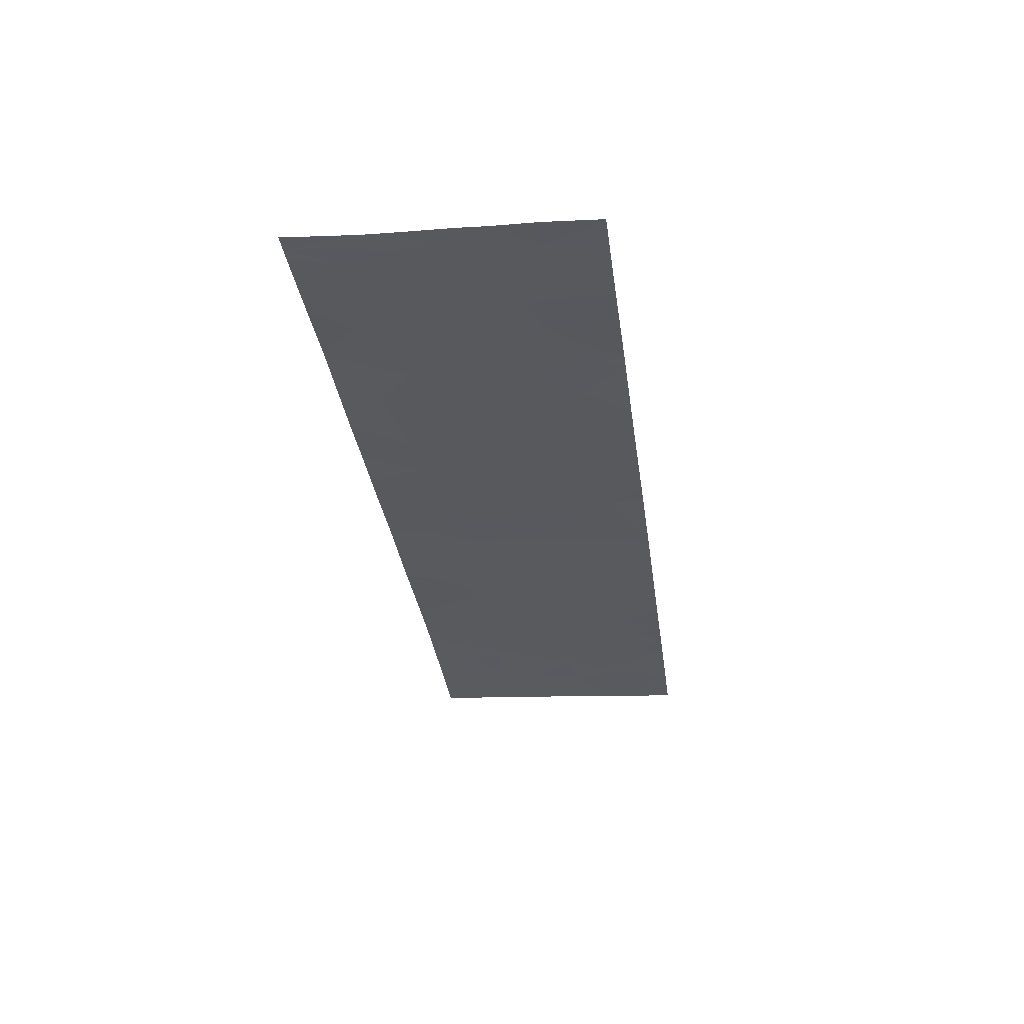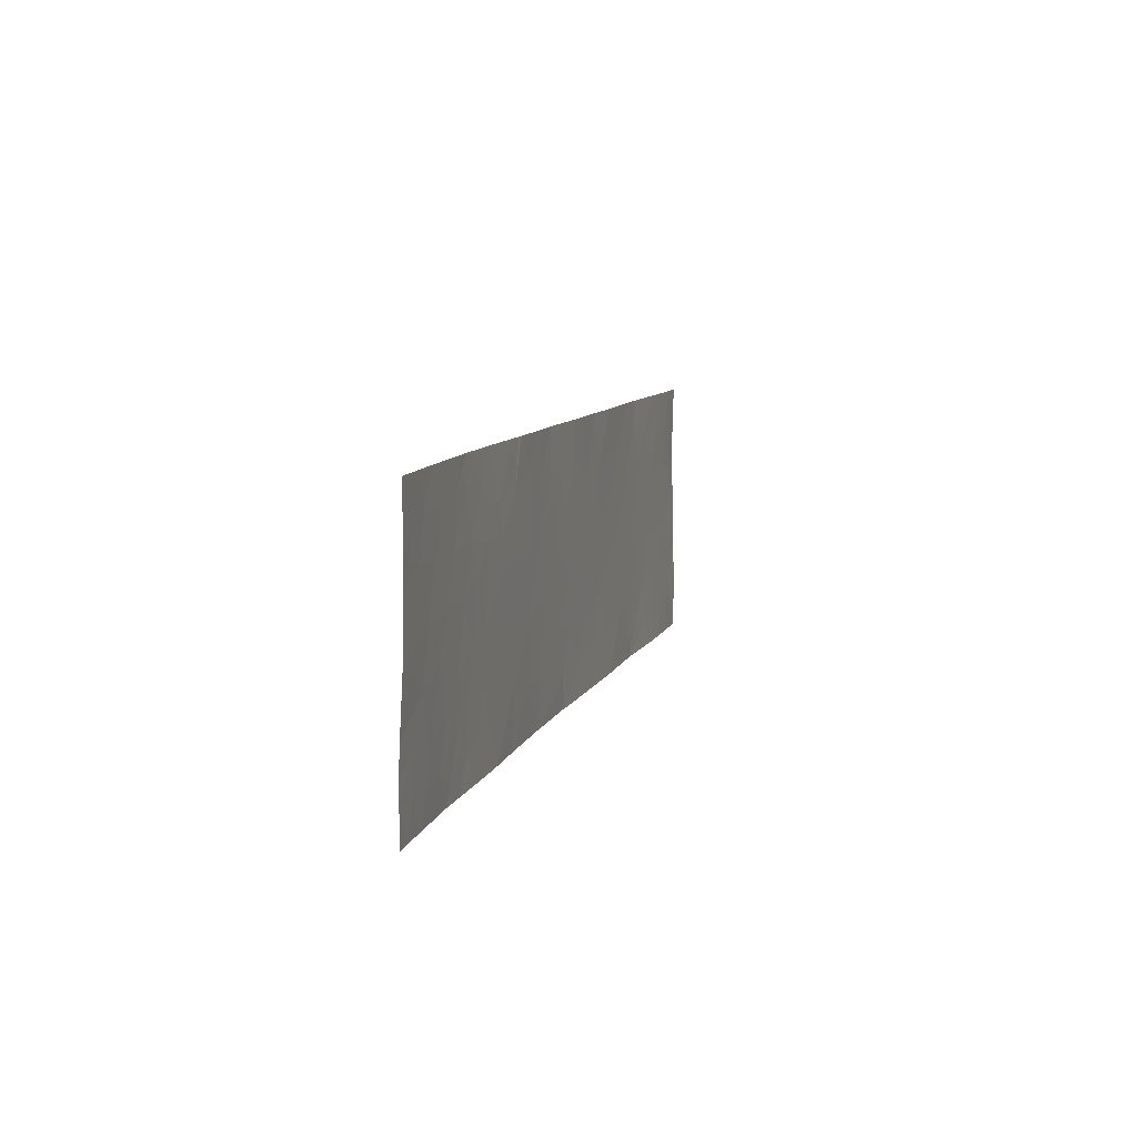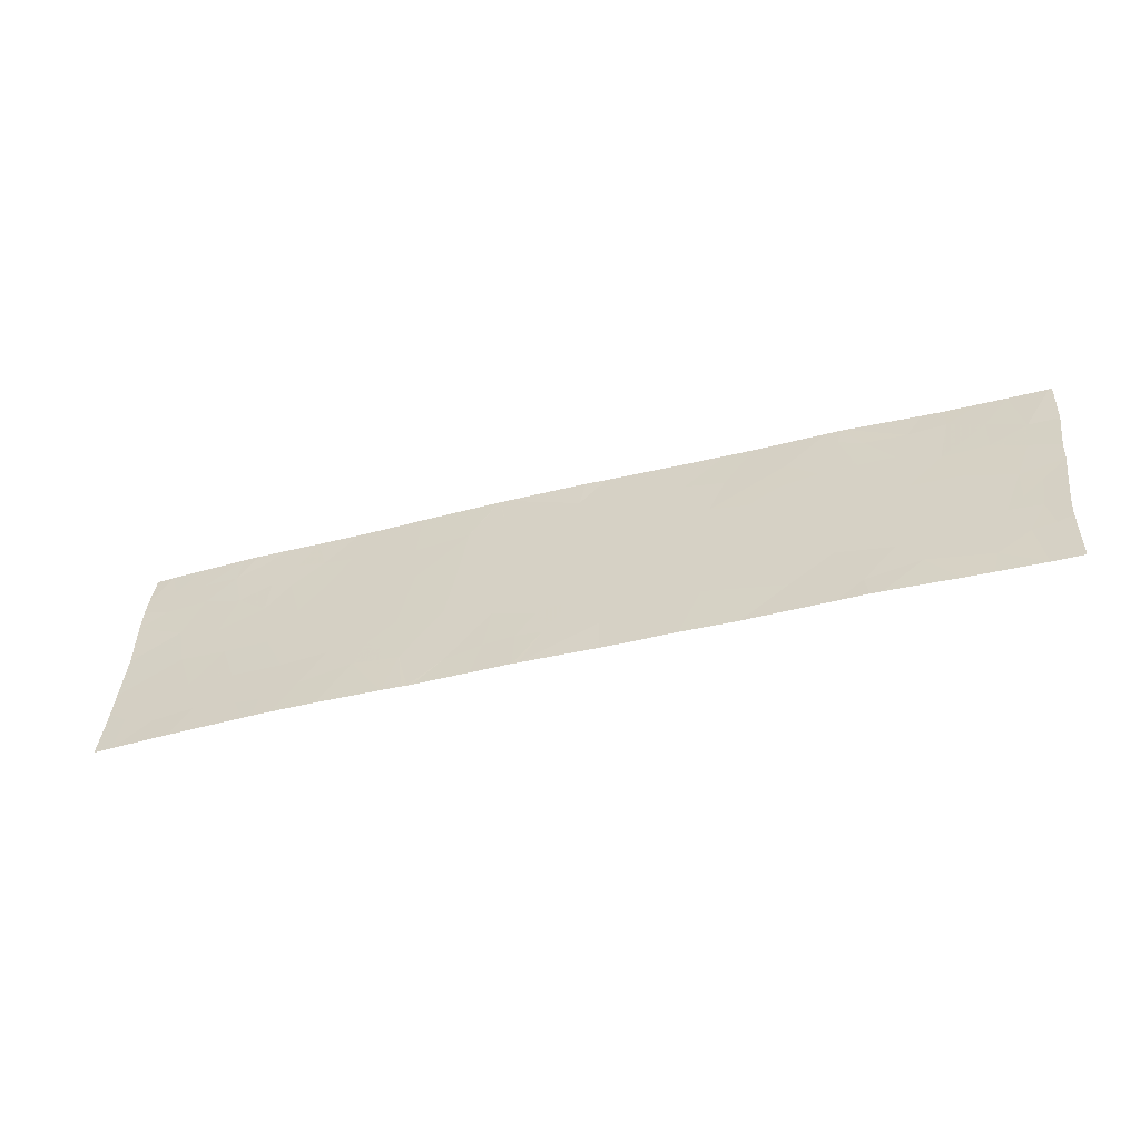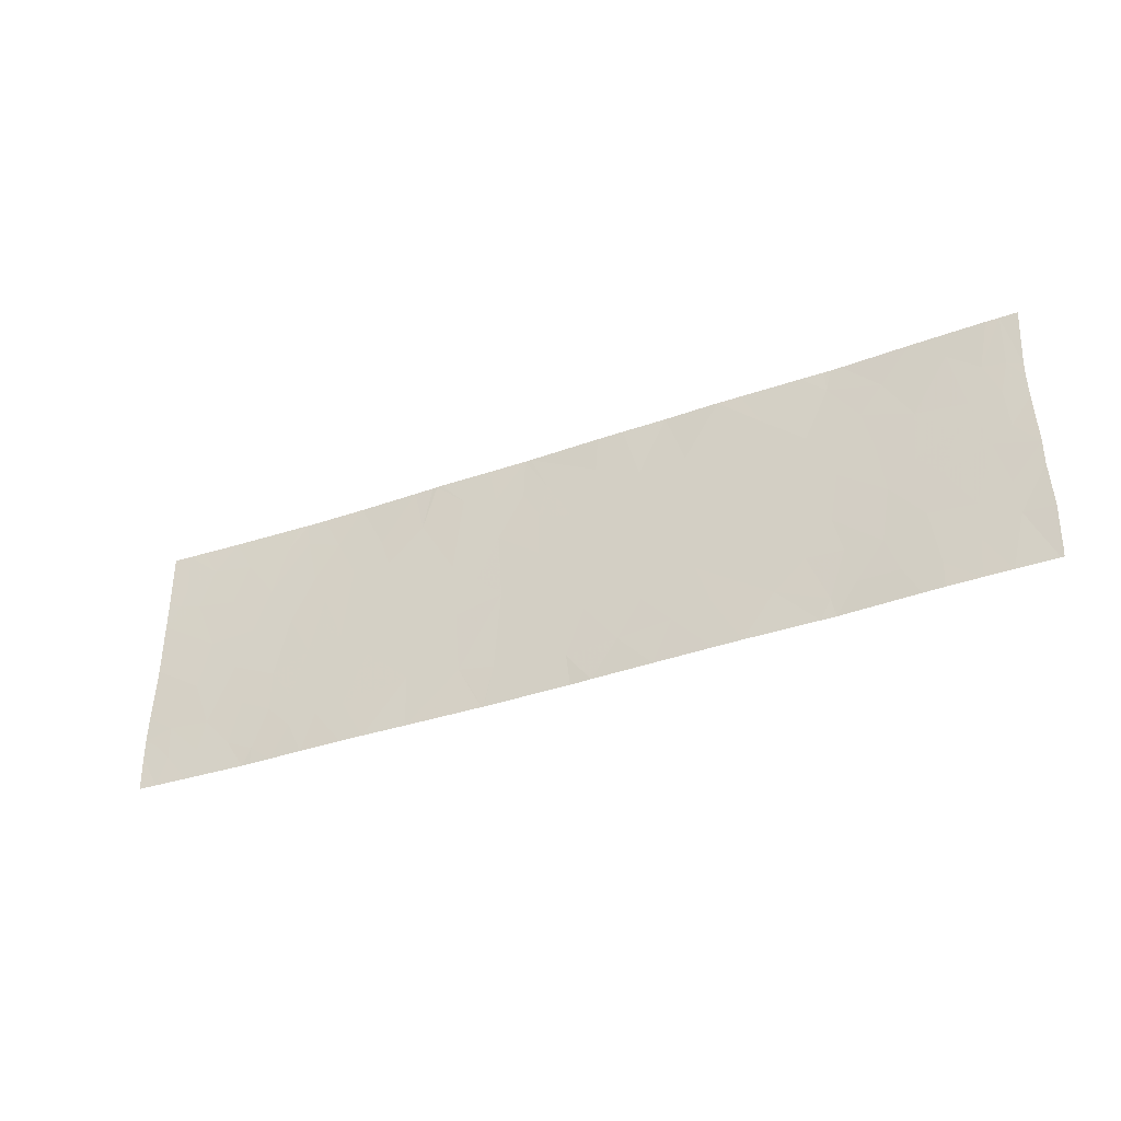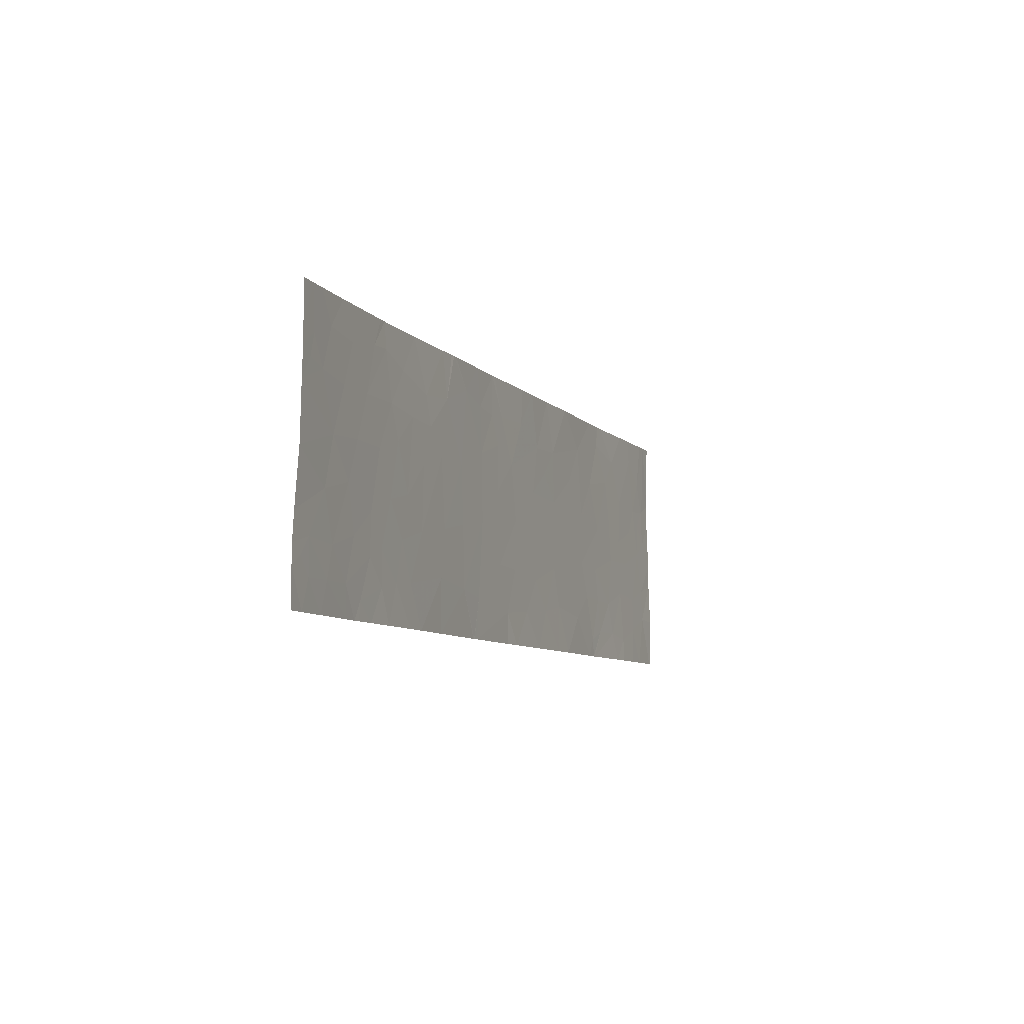
<metadata>
{"format":"obj","ext":"obj","renderer":"f3d","projection":"perspective","resolution":1024,"background":"white","views":[{"elev":-13.2,"azim":97.7,"up":"+Y"},{"elev":9.1,"azim":-57.5,"up":"+Z"},{"elev":35.2,"azim":4.6,"up":"+Y"},{"elev":-35.3,"azim":42.7,"up":"+Z"},{"elev":-7.7,"azim":-50.6,"up":"+Z"}]}
</metadata>
<code>
v -52.47 54.82 19.61
v -52.97 54.64 19.93
v -52.33 54.86 20.13
v -50.38 55.51 20.16
v -50.22 55.56 20.59
v -50.64 55.43 20.61
v -51.5 55.15 21.17
v -51.24 55.24 21.19
v -51.65 55.1 20.65
v -51.12 55.27 20.66
v -50.86 55.36 19.33
v -50.74 55.39 19.8
v -50.41 55.5 19.47
v -46.79 56.62 19.45
v -47.05 56.54 18.91
v -47.37 56.45 19.25
v -43.39 57.64 20.38
v -43.36 57.64 19.81
v -43.64 57.56 20.53
v -43.6 57.57 20.09
v -45.31 57.07 20.1
v -44.9 57.19 20.3
v -44.83 57.21 19.75
v -48.17 56.21 18.81
v -49 55.97 18.46
v -48.39 56.14 19.34
v -48.96 55.97 18.91
v -51.53 55.14 19.53
v -51.12 55.27 19.71
v -51.37 55.19 20.17
v -48.37 56.14 21.02
v -48.65 56.05 21
v -48.47 56.11 20.68
v -48.93 55.97 20.52
v -52.96 54.64 20.53
v -52.56 54.78 20.7
v -45.48 57.02 18.67
v -45.48 57.03 18.46
v -45.45 57.04 18.46
v -51.96 54.99 21.08
v -52.95 54.64 20.84
v -52.8 54.7 20.77
v -50.98 55.32 18.88
v -51.13 55.28 18.46
v -51.29 55.22 18.81
v -46.64 56.67 18.99
v -46.38 56.75 19.16
v -49.07 55.94 18.46
v -49.09 55.94 18.46
v -49.35 55.85 18.97
v -49.93 55.66 18.46
v -49.93 55.66 19.04
v -49.83 55.68 20.95
v -49.67 55.72 21.46
v -49.34 55.83 21.15
v -43.64 57.55 19.06
v -44.03 57.44 18.88
v -44.02 57.44 19.3
v -44.29 57.37 19.76
v -44.53 57.3 20.03
v -44.4 57.32 18.73
v -44.49 57.31 19.34
v -47.97 56.27 19.32
v -50.66 55.42 18.46
v -50.66 55.42 18.92
v -44.41 57.32 18.46
v -44.62 57.26 18.46
v -44.93 57.18 19.17
v -46.8 56.62 20.26
v -46.34 56.76 19.81
v -52.01 54.98 19.74
v -51.84 55.03 20.17
v -45.87 56.9 19.62
v -45.88 56.9 20.24
v -44.13 57.42 20.2
v -43.81 57.51 19.94
v -49.62 55.74 21.46
v -49.05 55.92 21.46
v -52.13 54.93 20.64
v -45.57 56.99 20.66
v -44.11 57.42 21.17
v -44.45 57.32 21.46
v -44.77 57.23 21.06
v -44.49 57.31 20.58
v -45.58 56.99 21.46
v -46.22 56.79 21.46
v -46.01 56.86 21.04
v -45.01 57.16 20.76
v -49.4 55.82 19.66
v -49.45 55.8 20.3
v -49.86 55.68 19.56
v -49.95 55.65 20.31
v -43.68 57.55 19.43
v -47.63 56.37 18.86
v -52.73 54.72 21
v -45.32 57.07 21.21
v -47.45 56.42 20.29
v -47.96 56.27 19.89
v -47.39 56.44 19.72
v -43.34 57.64 18.5
v -43.32 57.64 19.04
v -43.37 57.63 18.46
v -50.86 55.36 21.05
v -43.68 57.54 21.46
v -44.17 57.4 21.46
v -51.88 55.03 19.25
v -52.3 54.89 19.12
v -50.97 55.32 20.31
v -48.14 56.23 18.46
v -52.85 54.71 18.46
v -52.49 54.83 18.46
v -52.73 54.75 18.77
v -45.4 57.04 19.57
v -46.29 56.77 20.6
v -45.94 56.88 20.64
v -45.22 57.1 18.79
v -45.31 57.07 19.18
v -45.69 56.96 19.21
v -49.06 55.94 18.46
v -46.4 56.74 19.51
v -46.07 56.84 19.28
v -49.17 55.89 20.07
v -48.89 55.98 19.78
v -52.4 54.84 21.14
v -51.07 55.3 21.46
v -53.02 54.64 19.35
v -53.04 54.64 19.05
v -52.74 54.74 19.14
v -51.72 55.09 18.65
v -51.82 55.06 18.46
v -52.02 54.99 18.78
v -52.39 54.86 18.78
v -43.97 57.47 20.51
v -44.79 57.21 18.79
v -45.4 57.05 18.46
v -48.47 56.11 20.17
v -44.07 57.42 18.46
v -46.02 56.86 18.91
v -45.59 56.99 18.46
v -46.35 56.75 18.46
v -45.27 57.09 21.46
v -45.34 57.07 21.46
v -43.79 57.52 20.91
v -49.73 55.71 21.46
v -43.56 57.59 20.87
v -43.55 57.59 21.46
v -43.4 57.64 20.8
v -43.37 57.64 21.46
v -43.4 57.64 20.65
v -45.16 57.13 21.46
v -43.36 57.64 19.54
v -43.34 57.64 18.46
v -43.78 57.5 18.46
v -47.82 56.3 21.06
v -47.5 56.39 21.46
v -47.34 56.45 20.84
v -51.49 55.17 18.46
v -51.73 55.09 18.46
v -48.09 56.22 20.52
v -52.95 54.64 21.08
v -48.97 55.95 21.04
v -48.63 56.06 21.46
v -48.57 56.08 21.46
v -47.79 56.31 21.46
v -51.3 55.21 19.19
v -47.91 56.29 18.46
v -51.94 55 21.46
v -52.16 54.93 21.46
v -46.46 56.71 21.46
v -50.32 55.53 20.9
v -43.8 57.51 20.33
v -49.64 55.75 19.31
v -49.94 55.65 21.46
v -50.6 55.45 21.46
v -47.26 56.48 18.46
v -51.36 55.2 21.46
v -52.59 54.77 21.46
v -52.75 54.71 21.46
v -53.04 54.64 18.46
v -53.04 54.64 18.85
v -52 55 18.46
v -51.27 55.23 21.46
v -52.89 54.69 18.96
v -52.95 54.64 21.46
v -51.55 55.14 19.09
v -50.41 55.5 18.46
v -46.84 56.6 20.86
v -47.1 56.52 20.56
v -43.56 57.58 19.34
v -47.03 56.54 21.46
v -46.65 56.66 18.46
f 3 2 1
f 6 4 5
f 9 8 7
f 9 10 8
f 13 12 11
f 16 15 14
f 20 18 17
f 17 19 20
f 23 22 21
f 27 25 24
f 24 26 27
f 30 28 29
f 33 31 32
f 32 34 33
f 3 35 2
f 3 36 35
f 39 37 38
f 9 7 40
f 42 41 35
f 45 44 43
f 47 14 46
f 50 49 48
f 10 9 30
f 50 51 49
f 50 52 51
f 55 54 53
f 58 57 56
f 23 59 60
f 62 61 57
f 57 58 62
f 63 26 24
f 43 44 64
f 64 65 43
f 67 66 61
f 23 68 62
f 14 70 69
f 15 46 14
f 13 4 12
f 72 71 28
f 28 30 72
f 74 70 73
f 59 76 75
f 55 78 77
f 9 72 30
f 79 72 9
f 79 3 72
f 21 80 74
f 83 81 82
f 83 84 81
f 87 85 86
f 22 84 88
f 91 89 90
f 90 92 91
f 58 56 93
f 16 94 15
f 42 95 41
f 80 88 96
f 99 97 98
f 102 100 101
f 101 56 102
f 10 6 103
f 105 81 104
f 3 1 71
f 107 106 71
f 71 1 107
f 108 29 12
f 108 30 29
f 24 25 109
f 112 110 111
f 36 42 35
f 23 21 113
f 87 114 115
f 117 37 116
f 117 118 37
f 60 84 22
f 22 23 60
f 27 48 119
f 73 70 120
f 120 121 73
f 123 122 89
f 108 10 30
f 36 124 95
f 10 108 6
f 103 125 8
f 8 10 103
f 128 126 127
f 131 130 129
f 87 96 85
f 87 80 96
f 99 69 97
f 99 14 69
f 112 111 132
f 75 133 84
f 135 134 116
f 135 67 134
f 26 98 136
f 136 123 26
f 61 137 57
f 67 61 134
f 58 93 76
f 76 59 58
f 121 138 118
f 62 134 61
f 62 68 134
f 138 140 139
f 96 141 142
f 143 104 81
f 53 54 144
f 66 137 61
f 85 96 142
f 147 146 145
f 147 148 146
f 139 38 37
f 147 145 149
f 150 141 96
f 121 47 138
f 135 116 39
f 105 82 81
f 116 37 39
f 73 121 118
f 143 146 104
f 143 145 146
f 56 101 151
f 102 152 100
f 56 153 102
f 153 57 137
f 153 56 57
f 63 24 94
f 94 16 63
f 92 53 5
f 156 155 154
f 128 112 132
f 132 107 128
f 158 157 129
f 93 151 18
f 18 76 93
f 6 12 4
f 6 108 12
f 136 98 159
f 41 95 160
f 79 40 124
f 124 36 79
f 133 143 81
f 81 84 133
f 63 98 26
f 55 34 161
f 161 32 162
f 161 34 32
f 154 164 163
f 163 31 154
f 55 53 90
f 90 34 55
f 92 5 4
f 60 75 84
f 60 59 75
f 159 156 154
f 159 97 156
f 165 43 11
f 165 45 43
f 94 24 166
f 168 40 167
f 47 120 14
f 47 121 120
f 11 12 29
f 87 86 169
f 83 150 96
f 96 88 83
f 92 90 53
f 6 5 170
f 107 1 128
f 133 76 171
f 133 75 76
f 133 19 143
f 91 13 52
f 91 52 172
f 170 173 174
f 170 53 173
f 68 116 134
f 74 115 114
f 98 97 159
f 94 166 175
f 175 15 94
f 167 40 7
f 7 176 167
f 158 129 130
f 124 177 178
f 178 95 124
f 180 179 110
f 110 112 180
f 132 111 181
f 181 131 132
f 182 7 8
f 124 40 168
f 131 181 130
f 128 183 112
f 123 136 34
f 182 176 7
f 182 8 125
f 160 178 184
f 160 95 178
f 124 168 177
f 183 180 112
f 127 180 183
f 128 127 183
f 185 165 28
f 14 99 16
f 27 26 123
f 31 162 32
f 34 90 122
f 92 4 13
f 13 91 92
f 52 186 51
f 188 187 156
f 188 156 97
f 154 155 164
f 21 73 113
f 21 74 73
f 83 82 150
f 19 17 149
f 189 93 56
f 20 76 18
f 20 171 76
f 20 19 171
f 138 46 140
f 138 47 46
f 113 73 118
f 19 149 145
f 27 50 48
f 123 89 50
f 50 27 123
f 189 151 93
f 68 117 116
f 33 136 159
f 33 34 136
f 55 77 54
f 21 22 88
f 88 80 21
f 187 169 190
f 19 145 143
f 138 139 37
f 37 118 138
f 156 190 155
f 156 187 190
f 118 117 113
f 50 89 172
f 170 5 53
f 114 69 70
f 70 74 114
f 133 171 19
f 45 157 44
f 189 56 151
f 165 185 45
f 36 95 42
f 50 172 52
f 63 99 98
f 63 16 99
f 15 175 191
f 88 84 83
f 62 59 23
f 65 11 43
f 31 163 162
f 107 132 131
f 58 59 62
f 33 159 31
f 188 97 69
f 188 69 187
f 28 71 106
f 103 174 125
f 79 9 40
f 1 2 126
f 126 128 1
f 185 28 106
f 74 80 115
f 45 129 157
f 45 185 129
f 185 131 129
f 185 106 131
f 165 11 29
f 29 28 165
f 53 144 173
f 68 113 117
f 68 23 113
f 91 172 89
f 46 191 140
f 46 15 191
f 159 154 31
f 123 34 122
f 14 120 70
f 89 122 90
f 13 11 65
f 27 119 25
f 24 109 166
f 3 79 36
f 52 65 186
f 52 13 65
f 114 187 69
f 87 169 187
f 187 114 87
f 161 162 78
f 78 55 161
f 115 80 87
f 107 131 106
f 3 71 72
f 103 170 174
f 103 6 170
f 65 64 186

</code>
